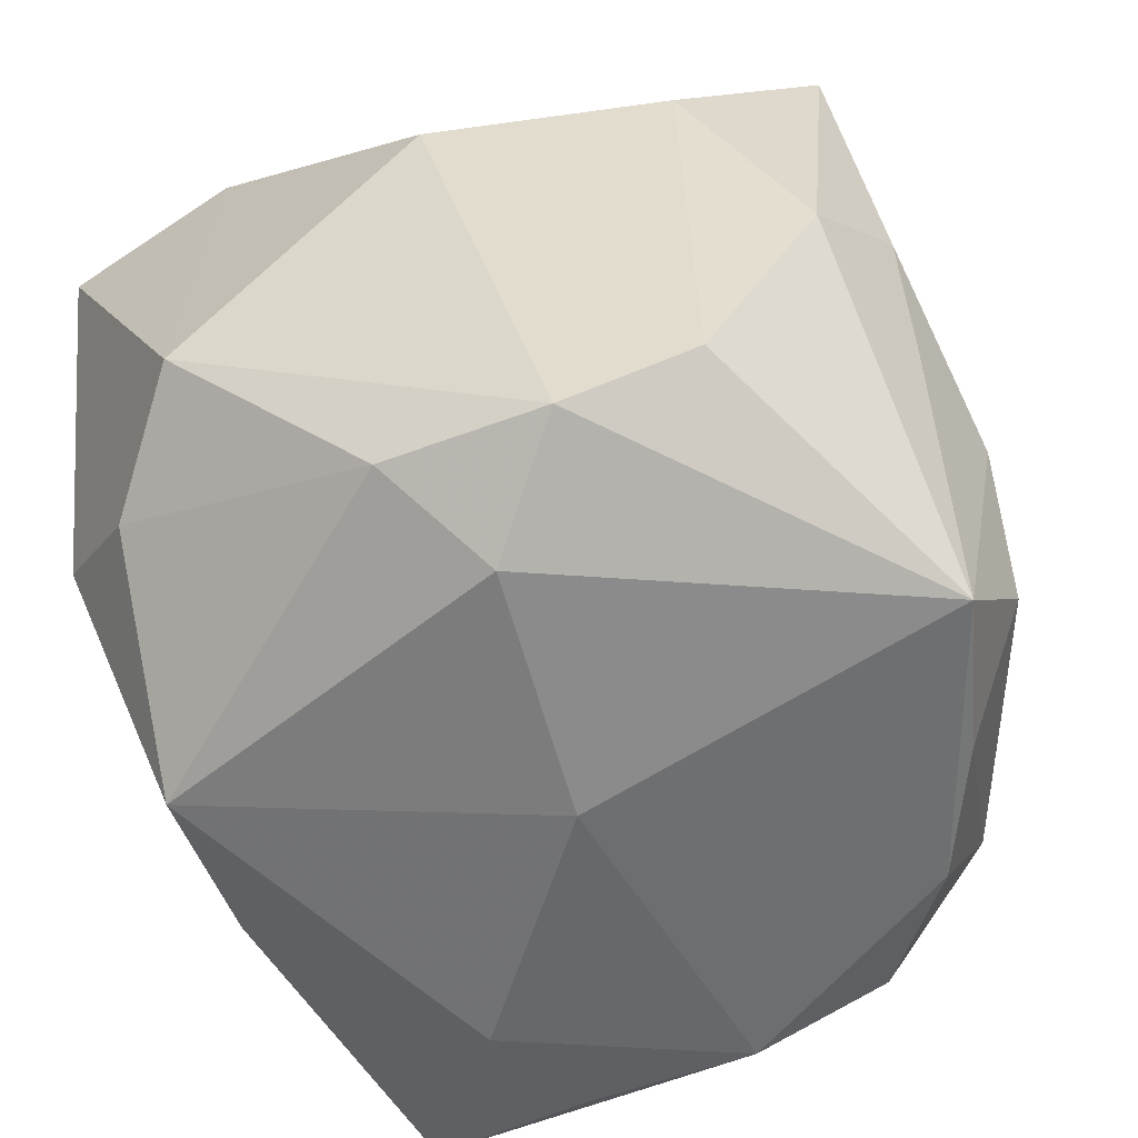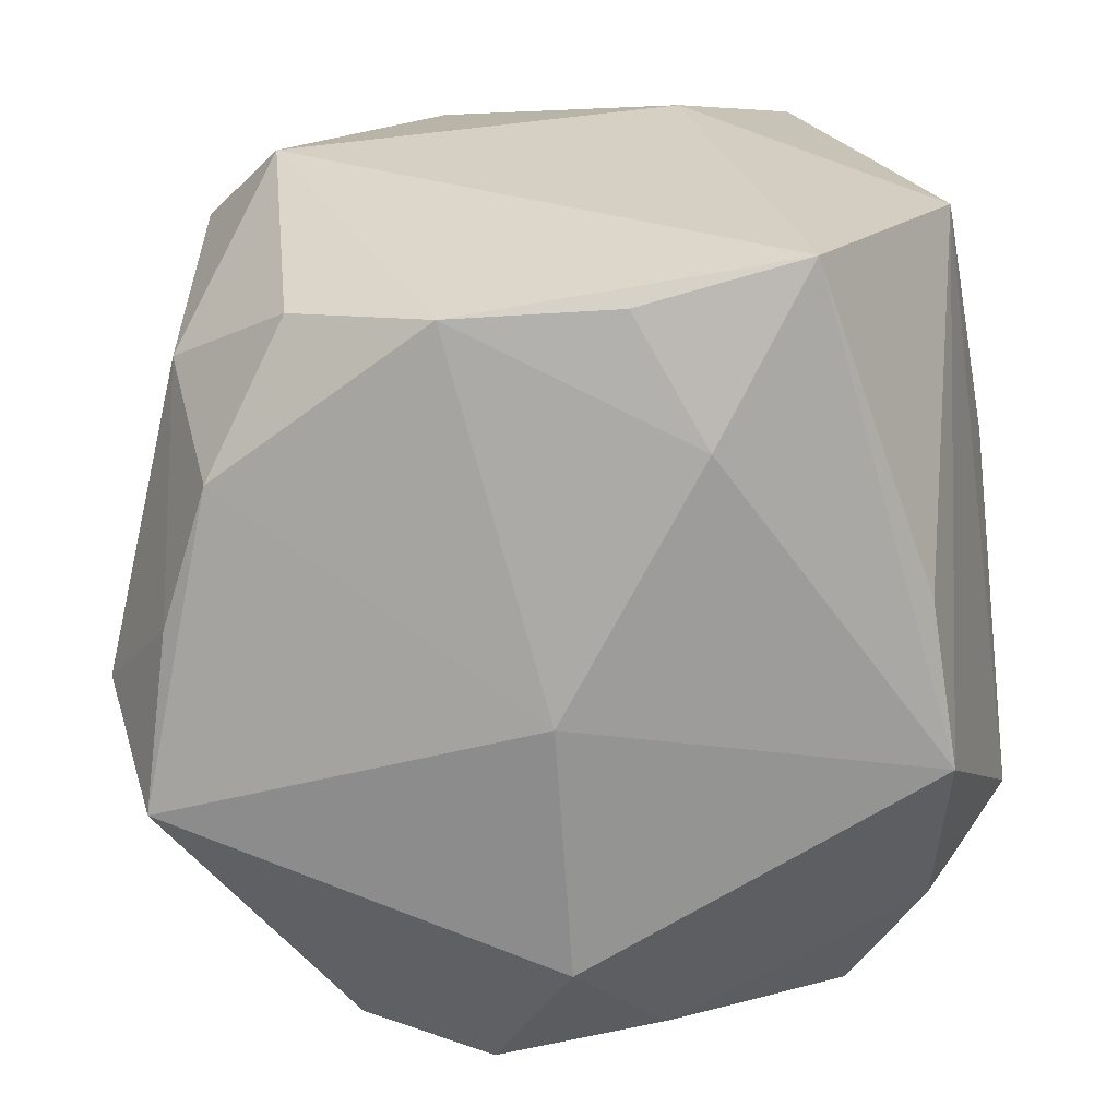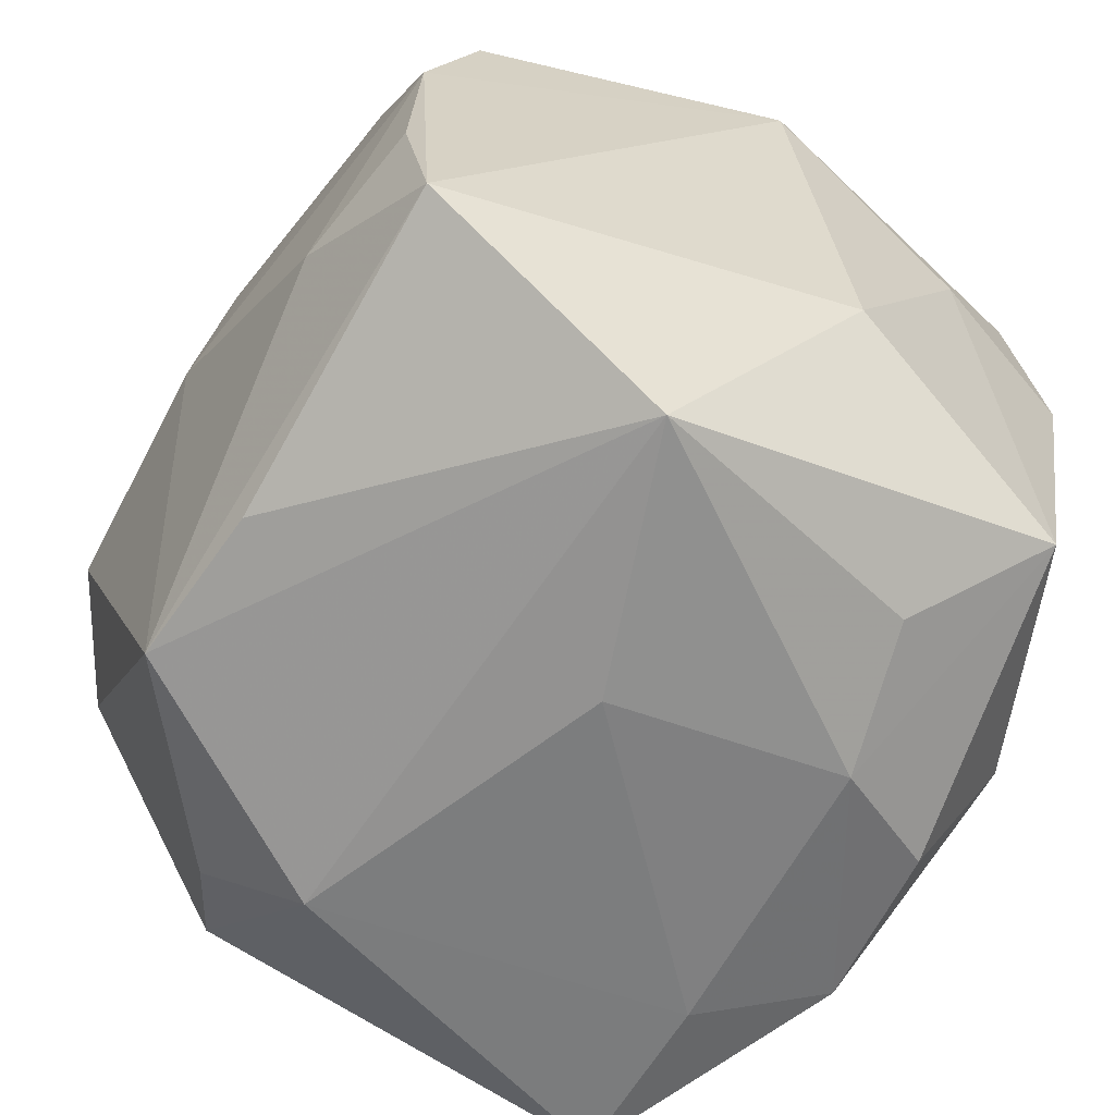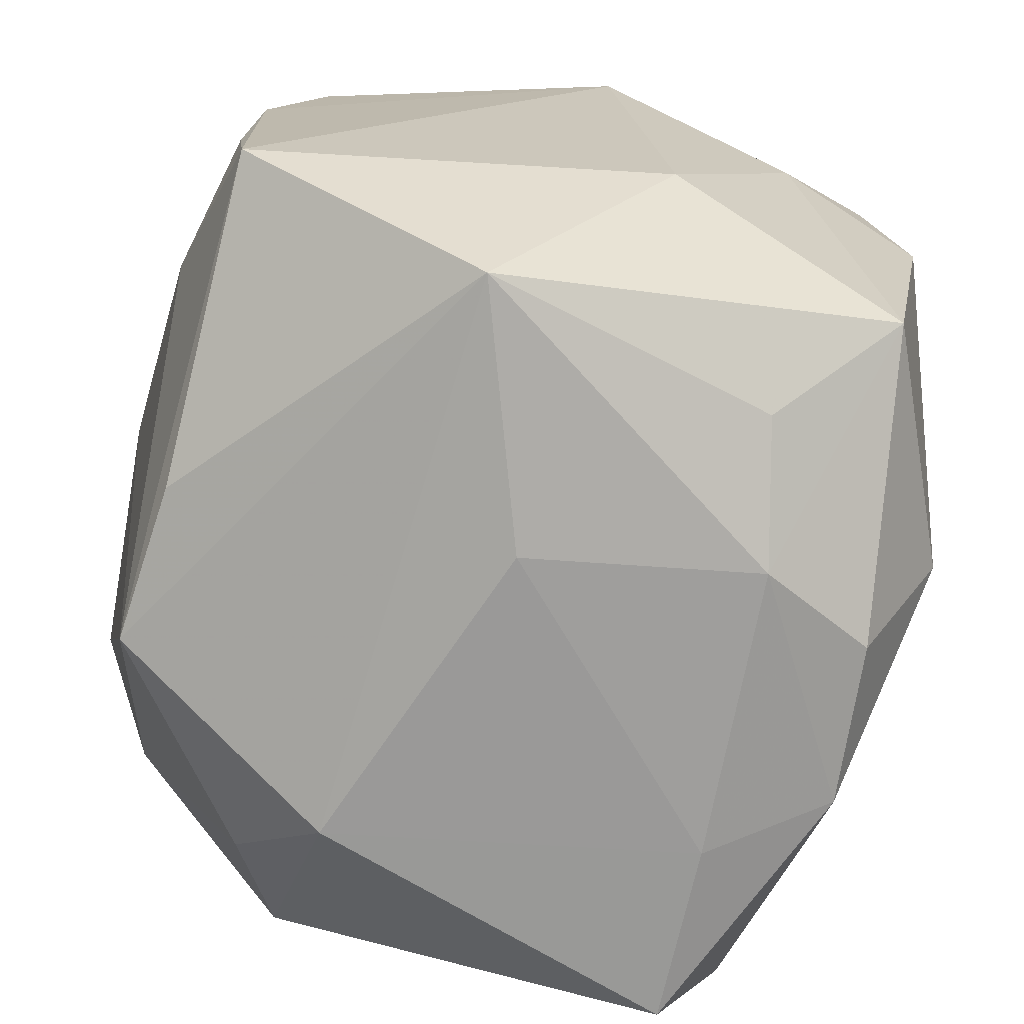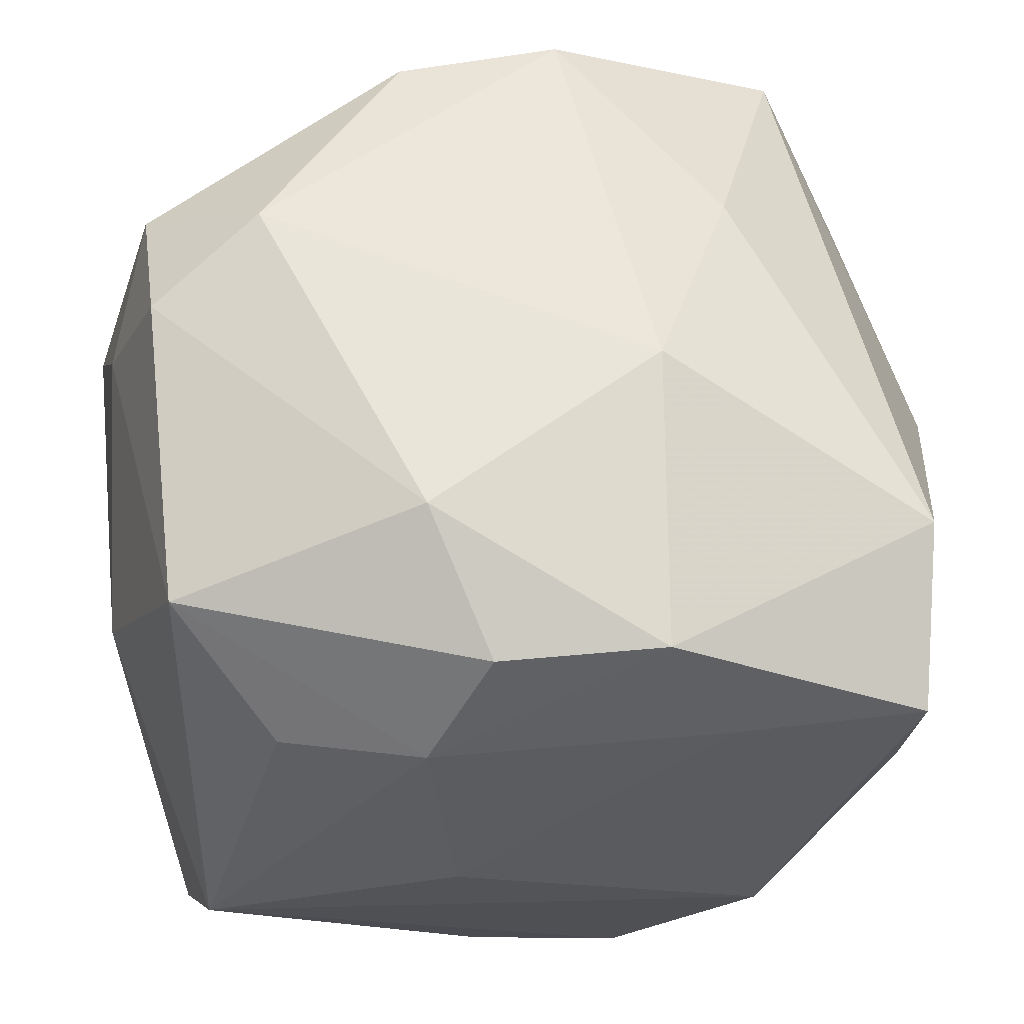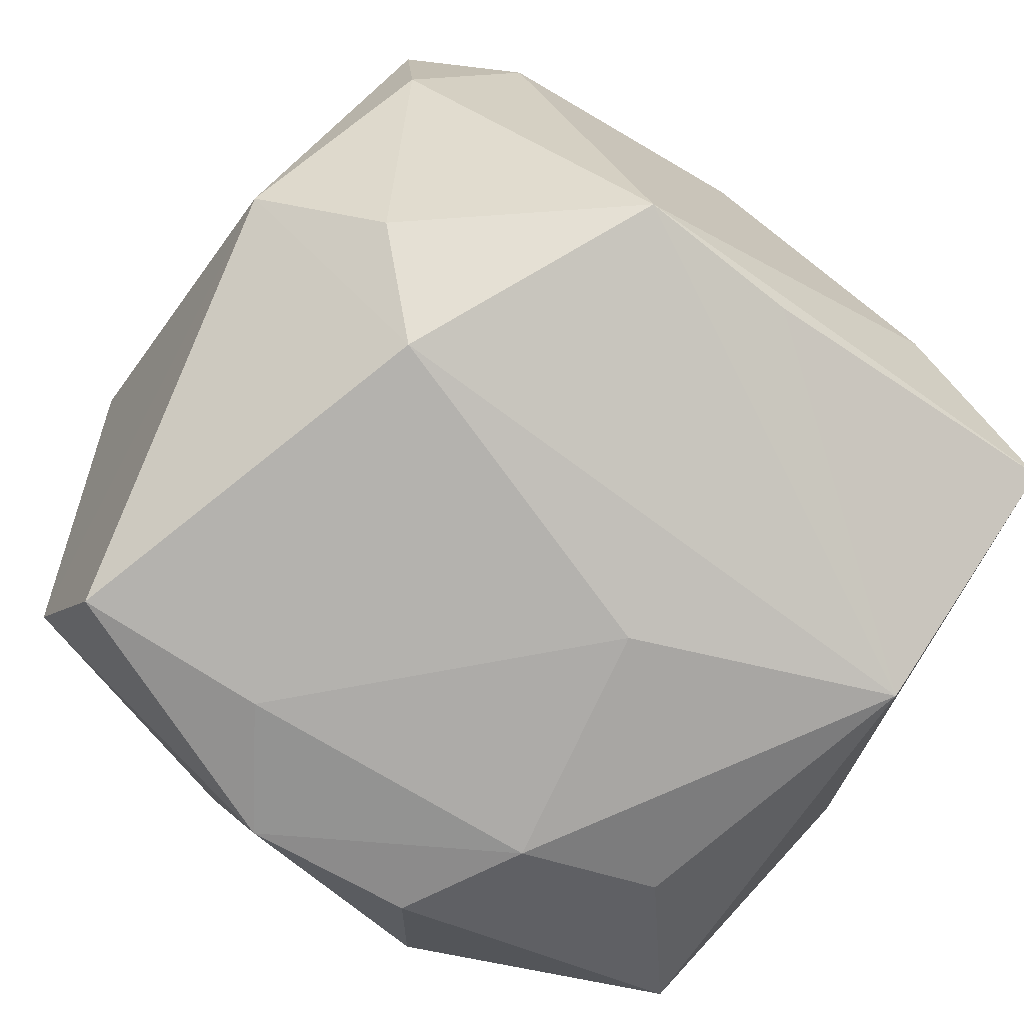
<metadata>
{"format":"obj","ext":"obj","renderer":"f3d","projection":"perspective","resolution":1024,"background":"white","views":[{"elev":-61.2,"azim":105.7,"up":"+Z"},{"elev":-66.4,"azim":-86.1,"up":"+Z"},{"elev":-58.7,"azim":-117.4,"up":"+Y"},{"elev":-68.8,"azim":-100.5,"up":"+Y"},{"elev":55.9,"azim":-8.1,"up":"+Z"},{"elev":-79.8,"azim":149.6,"up":"+Y"}]}
</metadata>
<code>
v 0.01916 0.009377 0.02851
v 0.006006 0.03526 -0.008037
v -0.0103 -0.03118 0.01717
v 0.03553 -0.0004684 0.008536
v -0.03175 -0.01811 -0.02687
v 0.006029 -0.02636 -0.03004
v -0.02884 -0.02931 -0.007496
v 0.0272 0.01836 -0.02366
v 0.006308 0.0316 -0.02905
v 0.02026 0.03212 0.0009536
v 0.03056 -0.01934 0.02278
v -0.0213 -0.02725 0.01537
v -0.02729 0.01609 0.02616
v 0.01093 -0.007615 0.03281
v 0.006186 0.03156 0.01031
v -0.02797 -0.0197 0.0249
v 0.01669 -0.0322 -0.01234
v -0.0272 0.004792 0.02945
v -0.004858 -0.02902 0.02629
v -0.01769 0.02504 -0.02596
v -0.02168 0.02541 0.01845
v -0.03397 -0.01013 0.006436
v -0.03365 0.02081 0.002182
v -0.0146 0.02976 0.01121
v -0.008296 -0.0185 0.03224
v -0.0003239 0.03476 -0.0191
v -0.02899 0.007847 -0.02691
v -0.02921 -0.005218 -0.02786
v 0.0003905 0.03316 0.001691
v -0.02866 0.01857 -0.02231
v 0.008022 0.02697 0.03014
v -0.01949 -0.01018 -0.03073
v -0.01804 0.01018 0.03281
v -0.02703 0.02741 0.008735
v -0.008533 -0.03207 -0.001575
v 0.01311 -0.0322 0.01698
v 0.02258 -0.02552 -0.01868
v -0.005126 0.02639 0.03
v 0.02787 -0.0322 0.01651
v 0.01597 0.03209 -0.00845
v -0.03148 0.008665 0.01783
v 0.0269 0.02737 -0.005733
v 0.008043 -0.02977 0.02658
v 0.03235 -0.01918 -0.01462
v 0.01937 0.001777 -0.03314
v -0.006551 -0.02525 -0.0283
v 0.03185 0.01856 0.01169
v 0.02718 0.02957 0.01954
v -0.0006607 0.001732 -0.0332
v 0.02827 0.008181 -0.02916
v 0.02675 -0.004706 -0.02822
v -0.02341 0.02792 -0.01464
v -0.006979 0.02914 -0.02642
f 15 48 2
f 47 48 4
f 24 34 38
f 38 34 21
f 22 41 23
f 23 52 30
f 34 52 23
f 23 5 22
f 30 27 23
f 23 27 5
f 45 6 49
f 17 6 37
f 49 6 32
f 32 6 5
f 32 27 49
f 48 47 42
f 31 15 38
f 48 15 31
f 38 15 29
f 29 24 38
f 29 15 2
f 2 24 29
f 26 52 34
f 26 24 2
f 34 24 26
f 50 45 9
f 9 45 49
f 9 26 2
f 6 45 51
f 51 37 6
f 51 45 50
f 44 39 17
f 17 37 44
f 37 51 44
f 44 50 4
f 44 51 50
f 5 27 28
f 28 32 5
f 27 32 28
f 2 48 10
f 48 42 10
f 5 6 46
f 25 43 14
f 22 5 7
f 5 46 7
f 7 46 6
f 7 6 17
f 17 35 7
f 33 18 25
f 25 14 33
f 33 31 38
f 33 14 31
f 16 41 22
f 16 18 41
f 22 7 16
f 25 18 16
f 39 43 36
f 17 39 36
f 36 35 17
f 50 9 8
f 8 9 42
f 8 42 47
f 4 50 8
f 8 47 4
f 49 27 20
f 20 9 49
f 20 27 30
f 30 52 20
f 42 9 40
f 40 10 42
f 40 9 2
f 2 10 40
f 31 14 1
f 48 31 1
f 11 1 14
f 11 43 39
f 11 14 43
f 48 1 11
f 11 44 4
f 39 44 11
f 4 48 11
f 18 33 13
f 13 21 34
f 41 18 13
f 38 21 13
f 13 33 38
f 13 23 41
f 34 23 13
f 3 36 43
f 35 36 3
f 3 7 35
f 19 43 25
f 25 16 19
f 19 3 43
f 16 3 19
f 52 26 53
f 53 20 52
f 26 9 53
f 9 20 53
f 12 16 7
f 7 3 12
f 12 3 16

</code>
